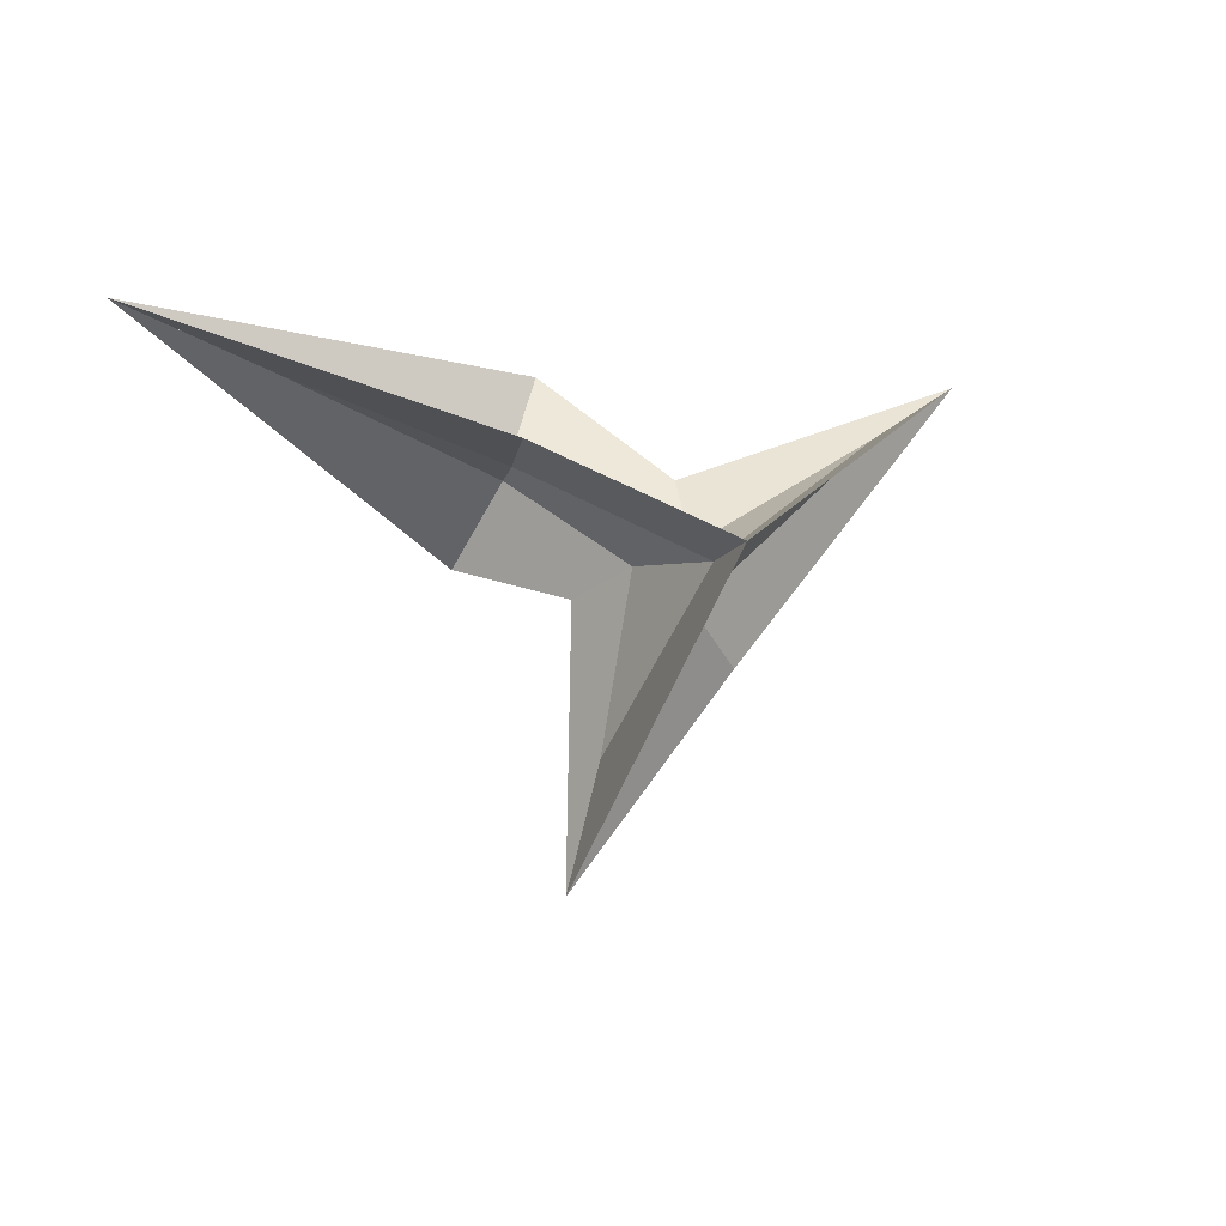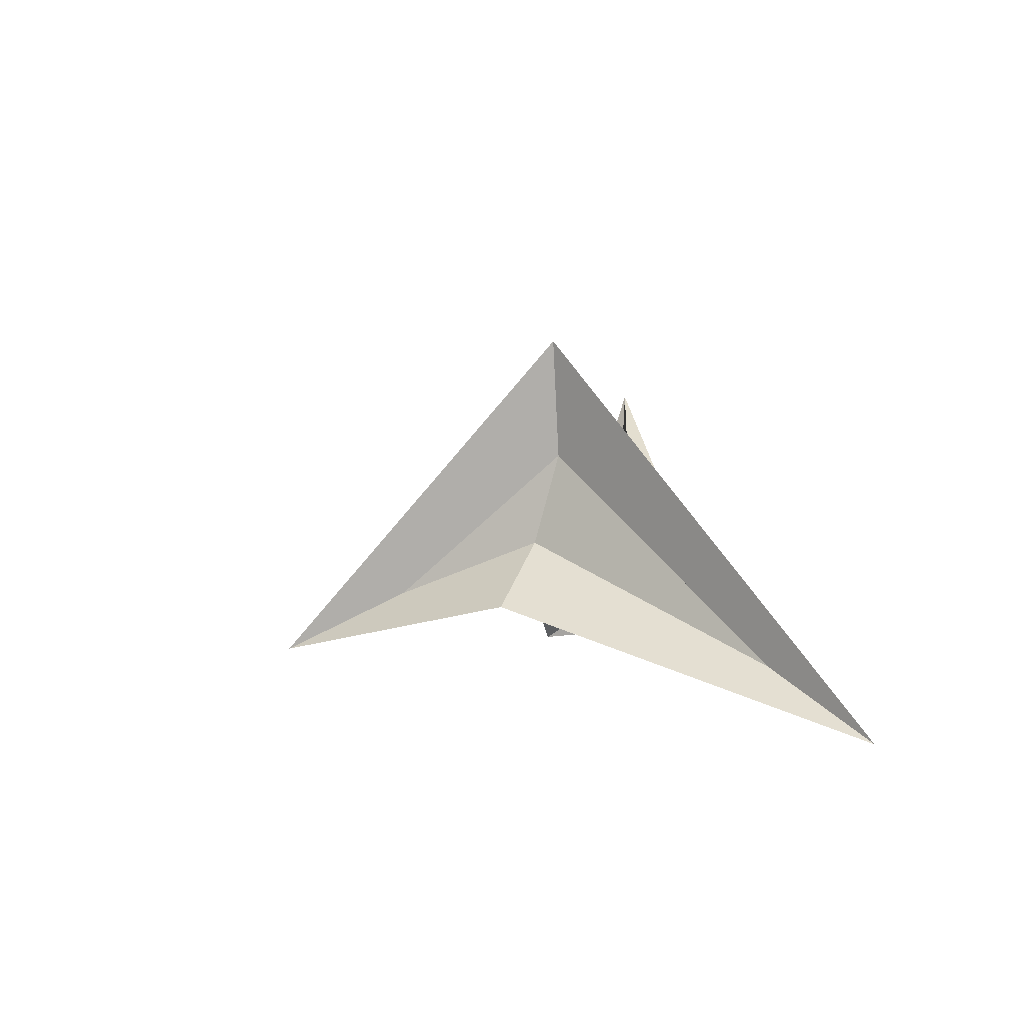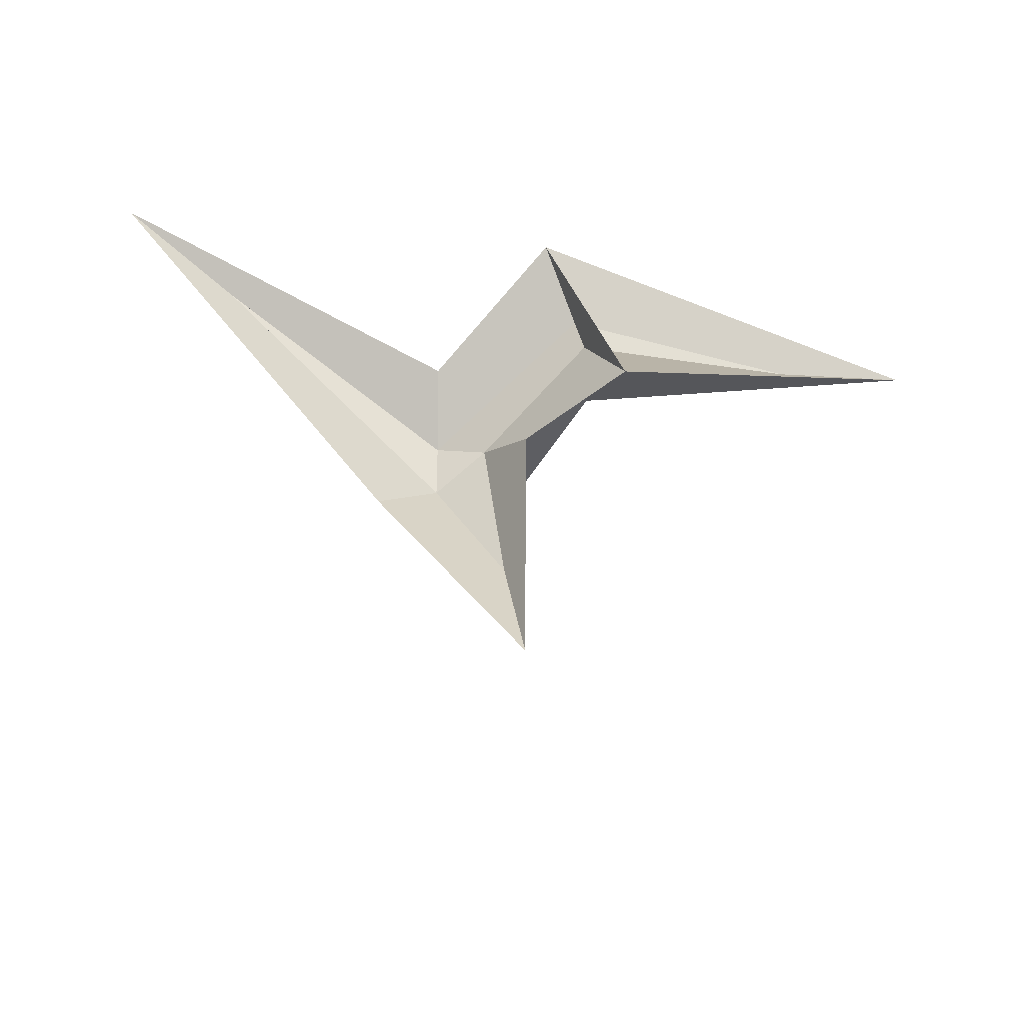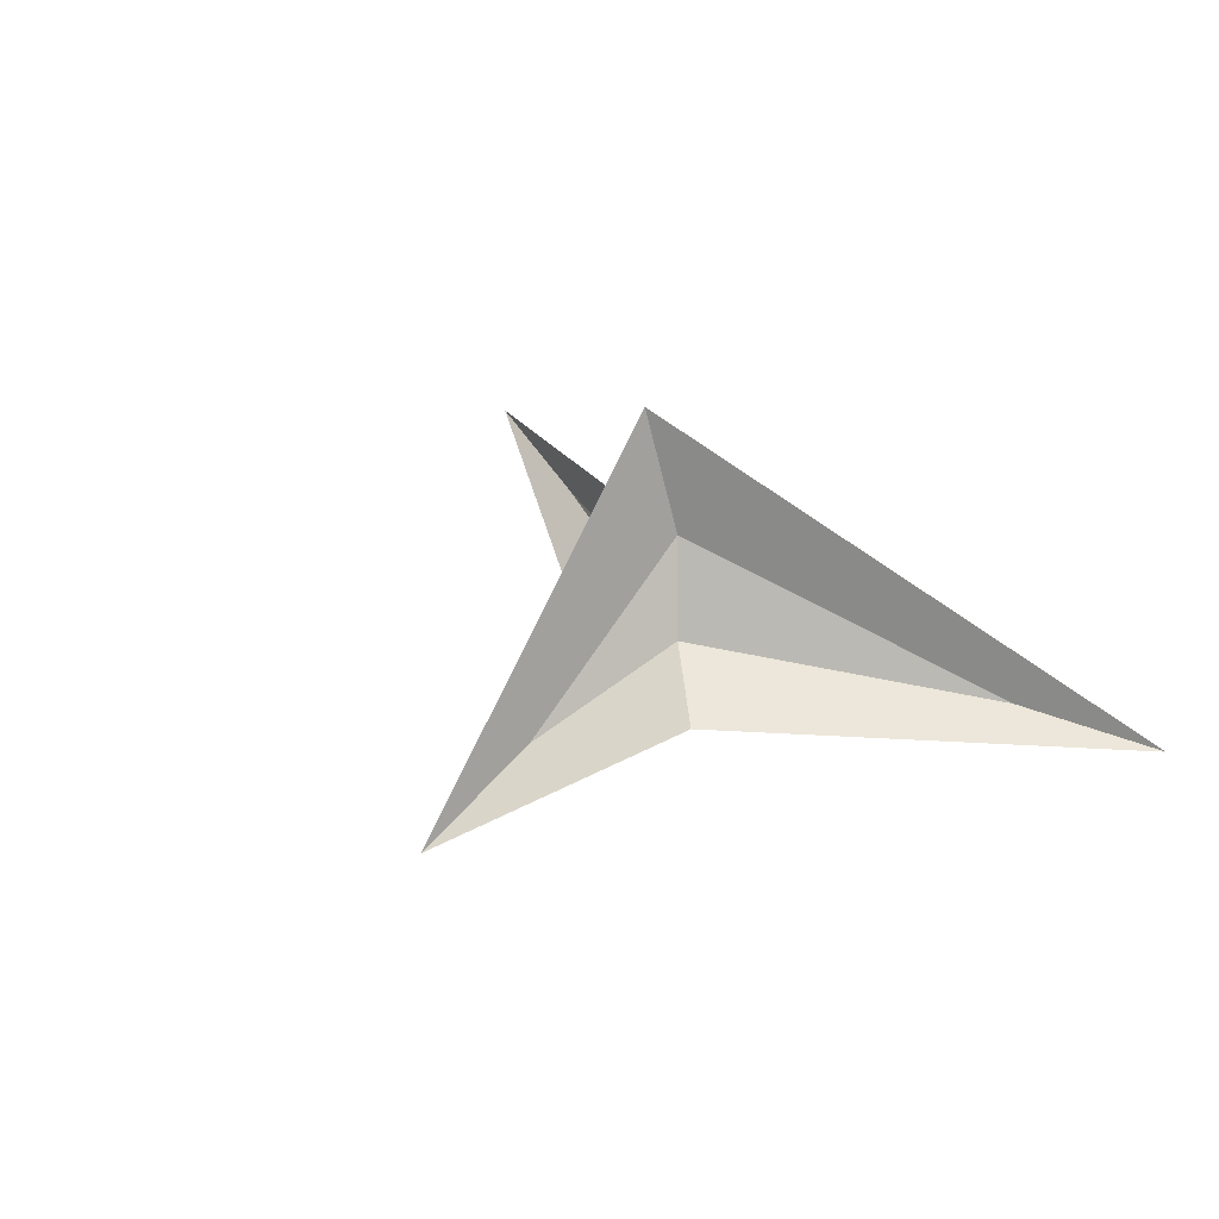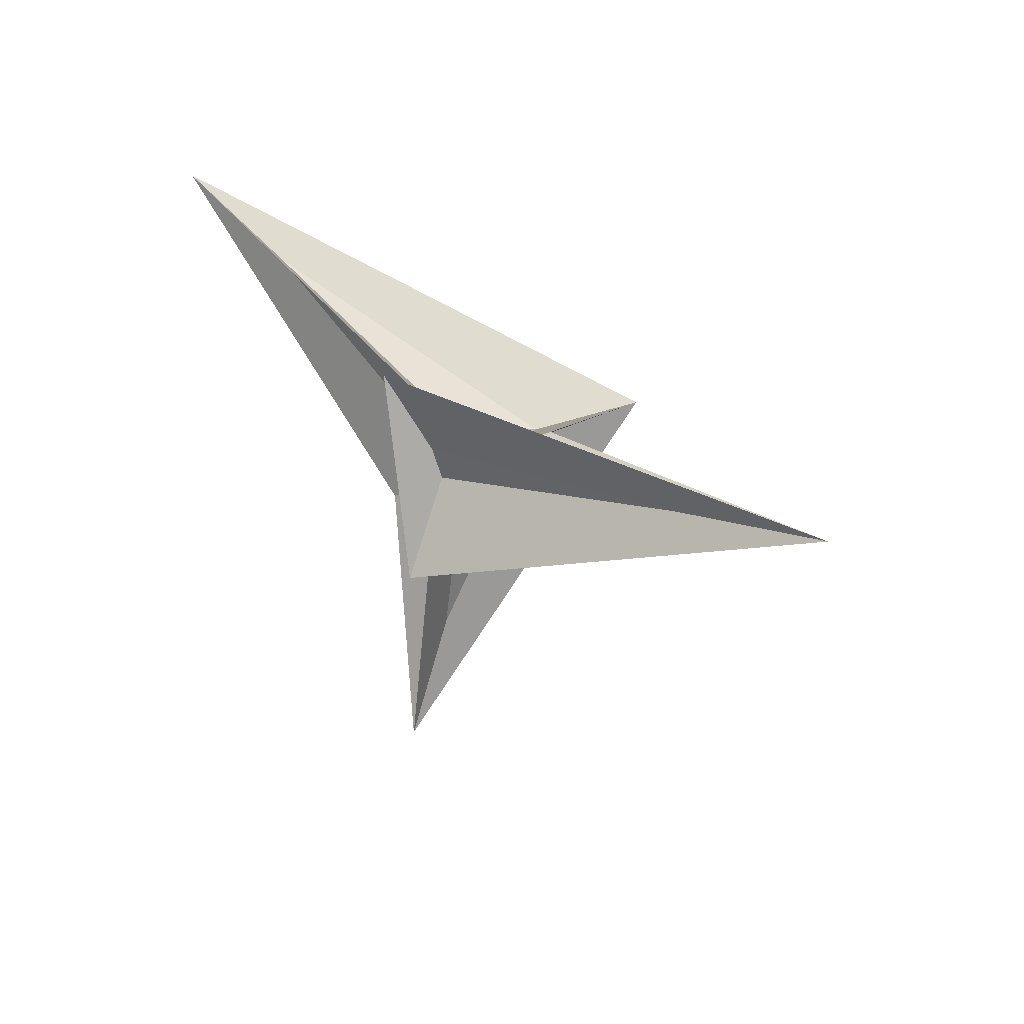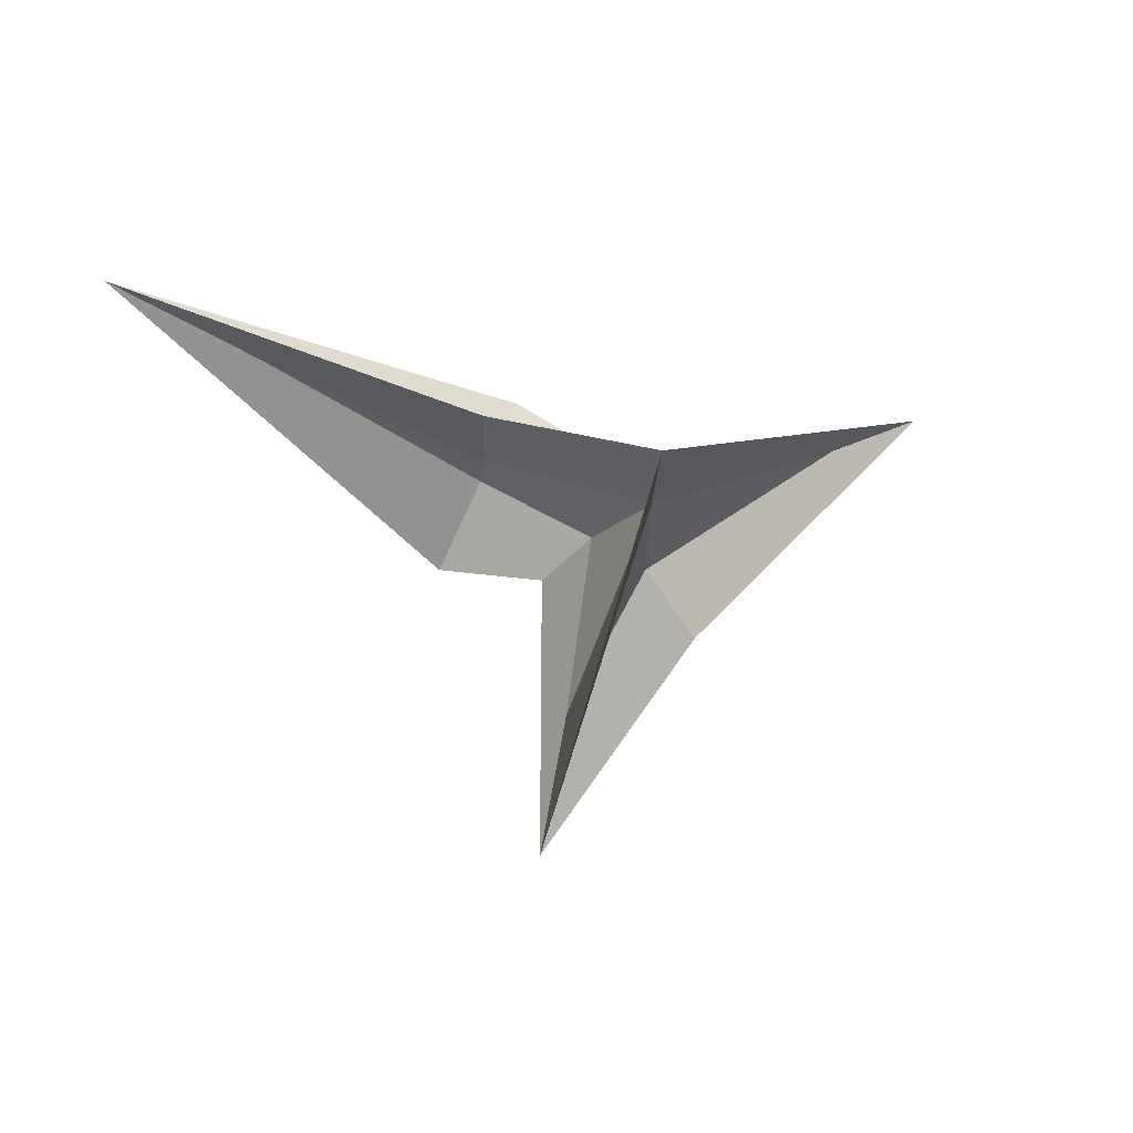
<metadata>
{"format":"obj","ext":"obj","renderer":"f3d","projection":"perspective","resolution":1024,"background":"white","views":[{"elev":-5.0,"azim":-34.9,"up":"+Y"},{"elev":28.5,"azim":78.6,"up":"+Z"},{"elev":-36.2,"azim":159.5,"up":"+Y"},{"elev":36.4,"azim":48.0,"up":"+Z"},{"elev":36.8,"azim":-137.1,"up":"+Y"},{"elev":-20.0,"azim":-26.6,"up":"+Y"}]}
</metadata>
<code>
g lightningShardsHighEnd03_mesh
v -1.485 0.4805 -0.5194
v -0.2646 0.3014 -0.6996
v -0.3598 0.2078 -0.553
v -1.485 0.4805 -0.5194
v -0.315 0.1672 -0.6925
v -0.2646 0.3014 -0.6996
v -1.485 0.4805 -0.5194
v -0.3598 0.2078 -0.553
v -0.315 0.1672 -0.6925
v 0.03688 -0.2459 0.3214
v 0.2072 -0.1354 -0.05117
v 1.314 0.4314 -0.1665
v 0.2072 -0.3973 -0.05117
v 1.314 0.4314 -0.1665
v 0.2072 -0.1354 -0.05117
v 0.03688 -0.2459 0.3214
v 1.314 0.4314 -0.1665
v 0.2072 -0.3973 -0.05117
v -0.01657 -1.016 -0.3927
v 0.2072 -0.3973 -0.05117
v 0.02212 -0.2198 -0.2151
v 0.03688 -0.2459 0.3214
v -0.01657 -1.016 -0.3927
v 0.02212 -0.2198 -0.2151
v 0.2072 -0.3973 -0.05117
v -0.01657 -1.016 -0.3927
v 0.03688 -0.2459 0.3214
v 0.2072 -0.3973 -0.05117
v 0.2072 -0.1354 -0.05117
v 0.02212 -0.2198 -0.2151
v -1.485 0.4805 -0.5194
v -2.207 0.6815 -0.4819
v -0.3915 -0.1929 -0.9844
v -1.485 0.4805 -0.5194
v -0.3915 -0.1929 -0.9844
v -0.315 0.1672 -0.6925
v 0.03688 -0.2459 0.3214
v -0.1882 -0.2277 0.8254
v 1.864 0.7296 -0.2459
v 0.03688 -0.2459 0.3214
v 1.864 0.7296 -0.2459
v 1.314 0.4314 -0.1665
v 0.03688 -0.2459 0.3214
v -0.1882 -0.2277 0.8254
v -0.01937 -1.597 -0.6488
v 0.03688 -0.2459 0.3214
v -0.01937 -1.597 -0.6488
v -0.01657 -1.016 -0.3927
v -1.485 0.4805 -0.5194
v -0.315 0.1672 -0.6925
v -0.3915 -0.1929 -0.9844
v -1.485 0.4805 -0.5194
v -0.3915 -0.1929 -0.9844
v -2.207 0.6815 -0.4819
v 0.03688 -0.2459 0.3214
v 1.314 0.4314 -0.1665
v 1.864 0.7296 -0.2459
v 0.03688 -0.2459 0.3214
v 1.864 0.7296 -0.2459
v -0.1882 -0.2277 0.8254
v 0.03688 -0.2459 0.3214
v -0.01657 -1.016 -0.3927
v -0.01937 -1.597 -0.6488
v 0.03688 -0.2459 0.3214
v -0.01937 -1.597 -0.6488
v -0.1882 -0.2277 0.8254
v -0.2646 0.3014 -0.6996
v 0.2072 -0.1354 -0.05117
v 0.03688 -0.2459 0.3214
v -0.3598 0.2078 -0.553
v -0.315 0.1672 -0.6925
v 0.02212 -0.2198 -0.2151
v 0.2072 -0.1354 -0.05117
v -0.2646 0.3014 -0.6996
v -0.3598 0.2078 -0.553
v 0.03688 -0.2459 0.3214
v 0.02212 -0.2198 -0.2151
v -0.315 0.1672 -0.6925
v -1.485 0.4805 -0.5194
v -2.207 0.6815 -0.4819
v -0.5268 0.2685 -0.2068
v -0.3598 0.2078 -0.553
v -1.485 0.4805 -0.5194
v -2.207 0.6815 -0.4819
v -0.0801 0.6555 -0.7994
v -0.2646 0.3014 -0.6996
v 0.2072 -0.1354 -0.05117
v 0.288 0.1699 -0.2764
v 1.864 0.7296 -0.2459
v 1.314 0.4314 -0.1665
v 0.2072 -0.3973 -0.05117
v 0.5354 -0.6296 -0.1917
v 1.864 0.7296 -0.2459
v 1.314 0.4314 -0.1665
v -0.3598 0.2078 -0.553
v -0.5268 0.2685 -0.2068
v -0.1882 -0.2277 0.8254
v 0.03688 -0.2459 0.3214
v -0.2646 0.3014 -0.6996
v -0.0801 0.6555 -0.7994
v 0.288 0.1699 -0.2764
v 0.2072 -0.1354 -0.05117
v -0.315 0.1672 -0.6925
v -0.3915 -0.1929 -0.9844
v -0.07354 -0.3406 -0.5276
v 0.02212 -0.2198 -0.2151
v -0.2646 0.3014 -0.6996
v -0.0801 0.6555 -0.7994
v -0.3915 -0.1929 -0.9844
v -0.315 0.1672 -0.6925
v 0.02212 -0.2198 -0.2151
v -0.07354 -0.3406 -0.5276
v -0.01937 -1.597 -0.6488
v -0.01657 -1.016 -0.3927
v 0.2072 -0.3973 -0.05117
v 0.5354 -0.6296 -0.1917
v -0.01937 -1.597 -0.6488
v -0.01657 -1.016 -0.3927
v -1.485 0.4805 -0.5194
v -0.3598 0.2078 -0.553
v -0.5268 0.2685 -0.2068
v -2.207 0.6815 -0.4819
v -1.485 0.4805 -0.5194
v -0.2646 0.3014 -0.6996
v -0.0801 0.6555 -0.7994
v -2.207 0.6815 -0.4819
v 0.2072 -0.1354 -0.05117
v 1.314 0.4314 -0.1665
v 1.864 0.7296 -0.2459
v 0.288 0.1699 -0.2764
v 0.2072 -0.3973 -0.05117
v 1.314 0.4314 -0.1665
v 1.864 0.7296 -0.2459
v 0.5354 -0.6296 -0.1917
v -0.3598 0.2078 -0.553
v 0.03688 -0.2459 0.3214
v -0.1882 -0.2277 0.8254
v -0.5268 0.2685 -0.2068
v -0.2646 0.3014 -0.6996
v 0.2072 -0.1354 -0.05117
v 0.288 0.1699 -0.2764
v -0.0801 0.6555 -0.7994
v -0.315 0.1672 -0.6925
v 0.02212 -0.2198 -0.2151
v -0.07354 -0.3406 -0.5276
v -0.3915 -0.1929 -0.9844
v -0.2646 0.3014 -0.6996
v -0.315 0.1672 -0.6925
v -0.3915 -0.1929 -0.9844
v -0.0801 0.6555 -0.7994
v 0.02212 -0.2198 -0.2151
v -0.01657 -1.016 -0.3927
v -0.01937 -1.597 -0.6488
v -0.07354 -0.3406 -0.5276
v 0.2072 -0.3973 -0.05117
v -0.01657 -1.016 -0.3927
v -0.01937 -1.597 -0.6488
v 0.5354 -0.6296 -0.1917
g lightningShardsHighEnd03_mesh_0
f 3 2 1
f 6 5 4
f 9 8 7
f 12 11 10
f 15 14 13
f 18 17 16
f 21 20 19
f 24 23 22
f 27 26 25
f 30 29 28
f 33 32 31
f 36 35 34
f 39 38 37
f 42 41 40
f 45 44 43
f 48 47 46
f 51 50 49
f 54 53 52
f 57 56 55
f 60 59 58
f 63 62 61
f 66 65 64
f 69 68 67
f 70 69 67
f 73 72 71
f 74 73 71
f 77 76 75
f 78 77 75
f 81 80 79
f 82 81 79
f 85 84 83
f 86 85 83
f 89 88 87
f 90 89 87
f 93 92 91
f 94 93 91
f 97 96 95
f 98 97 95
f 101 100 99
f 102 101 99
f 105 104 103
f 106 105 103
f 109 108 107
f 110 109 107
f 113 112 111
f 114 113 111
f 117 116 115
f 118 117 115
f 121 120 119
f 122 121 119
f 125 124 123
f 126 125 123
f 129 128 127
f 130 129 127
f 133 132 131
f 134 133 131
f 137 136 135
f 138 137 135
f 141 140 139
f 142 141 139
f 145 144 143
f 146 145 143
f 149 148 147
f 150 149 147
f 153 152 151
f 154 153 151
f 157 156 155
f 158 157 155

</code>
